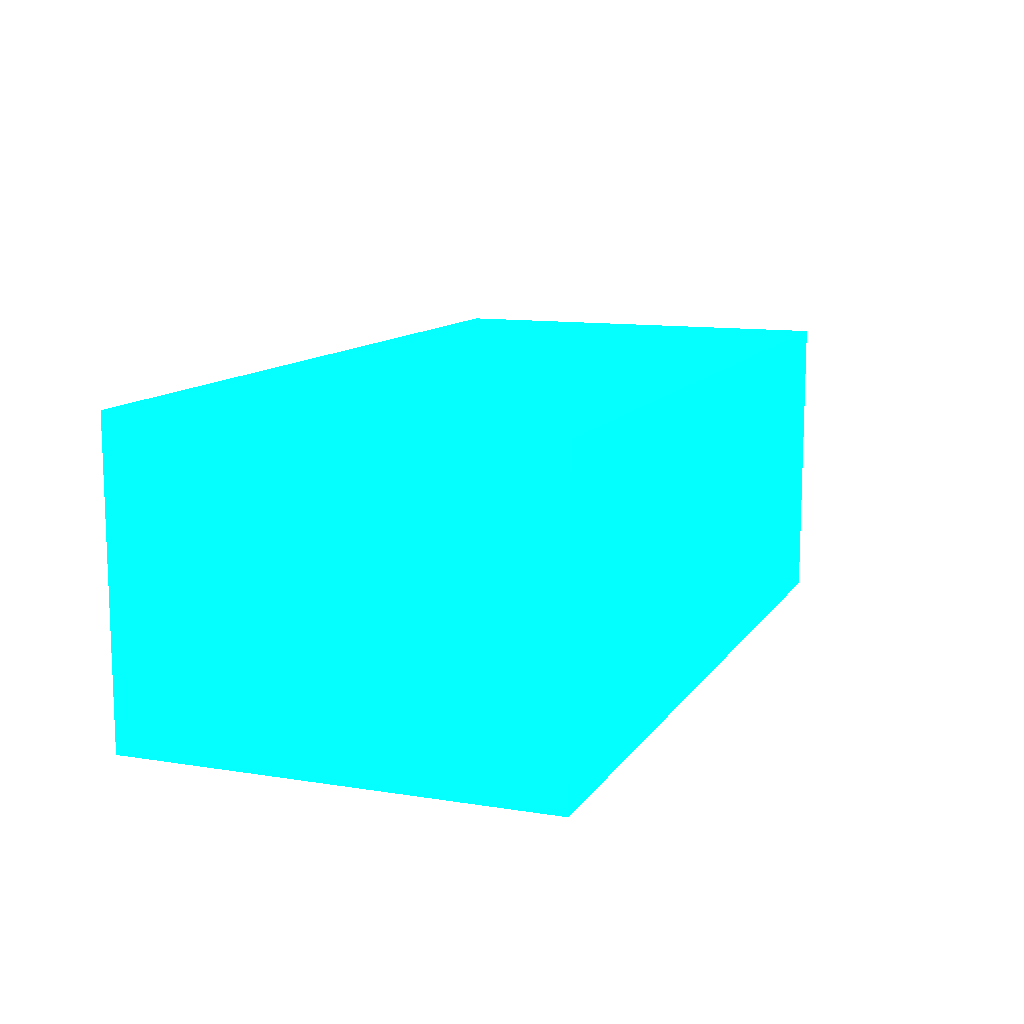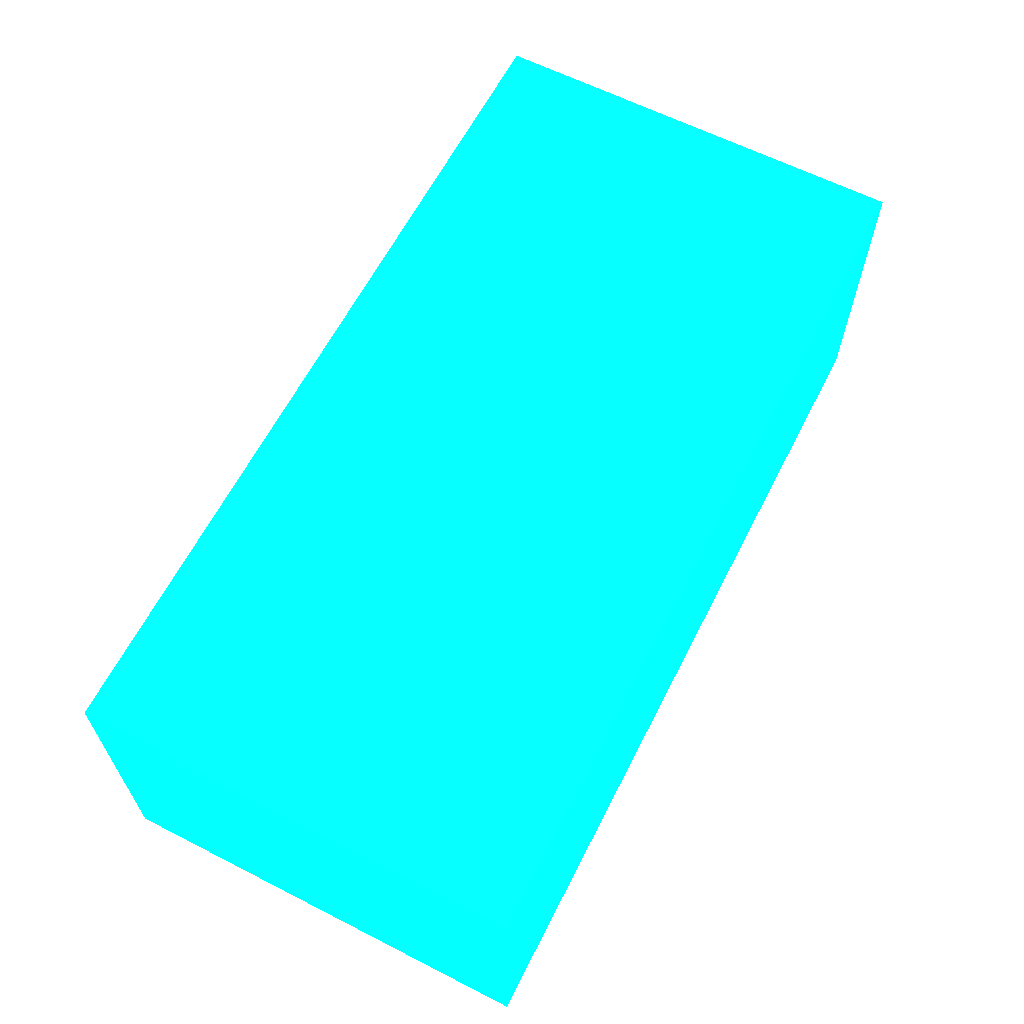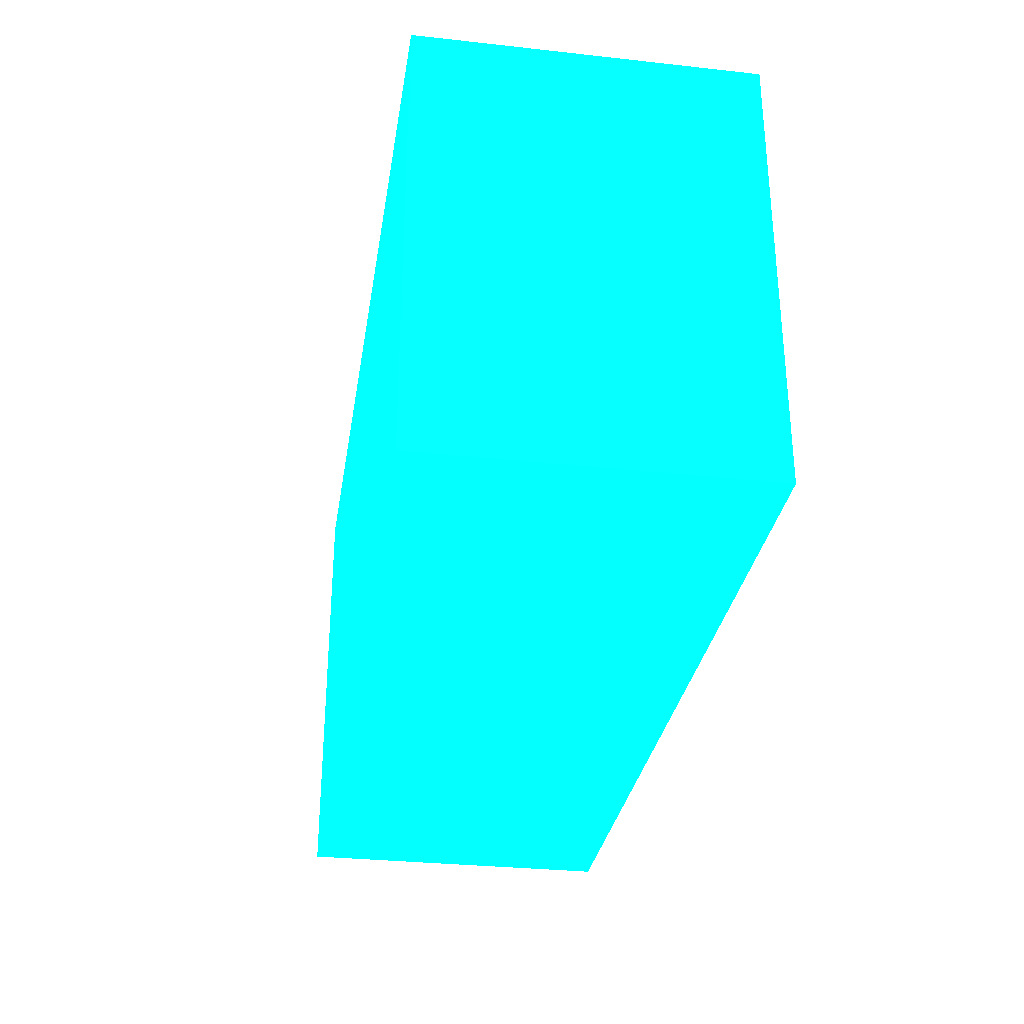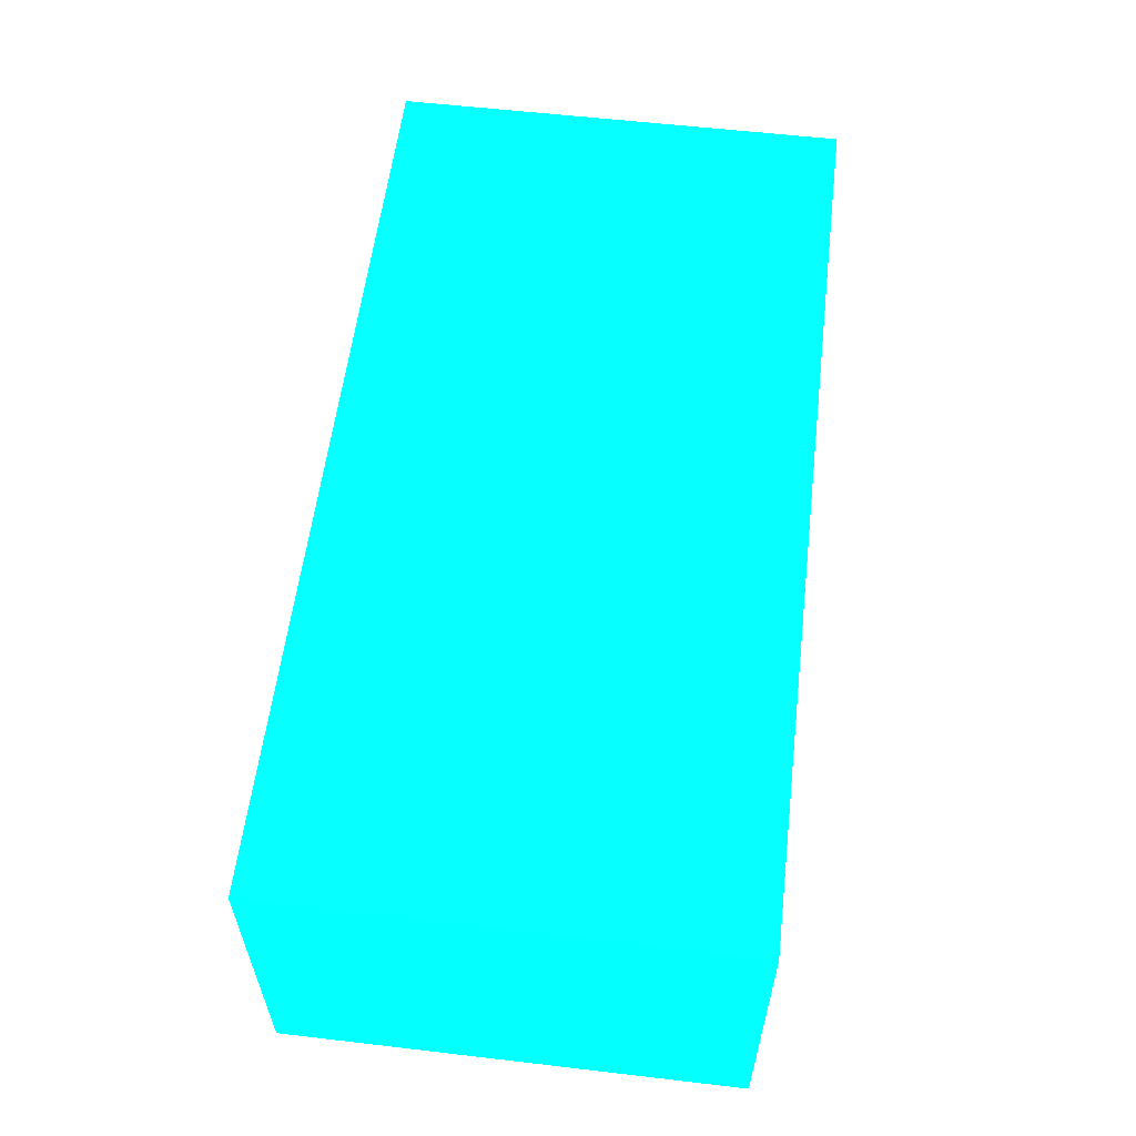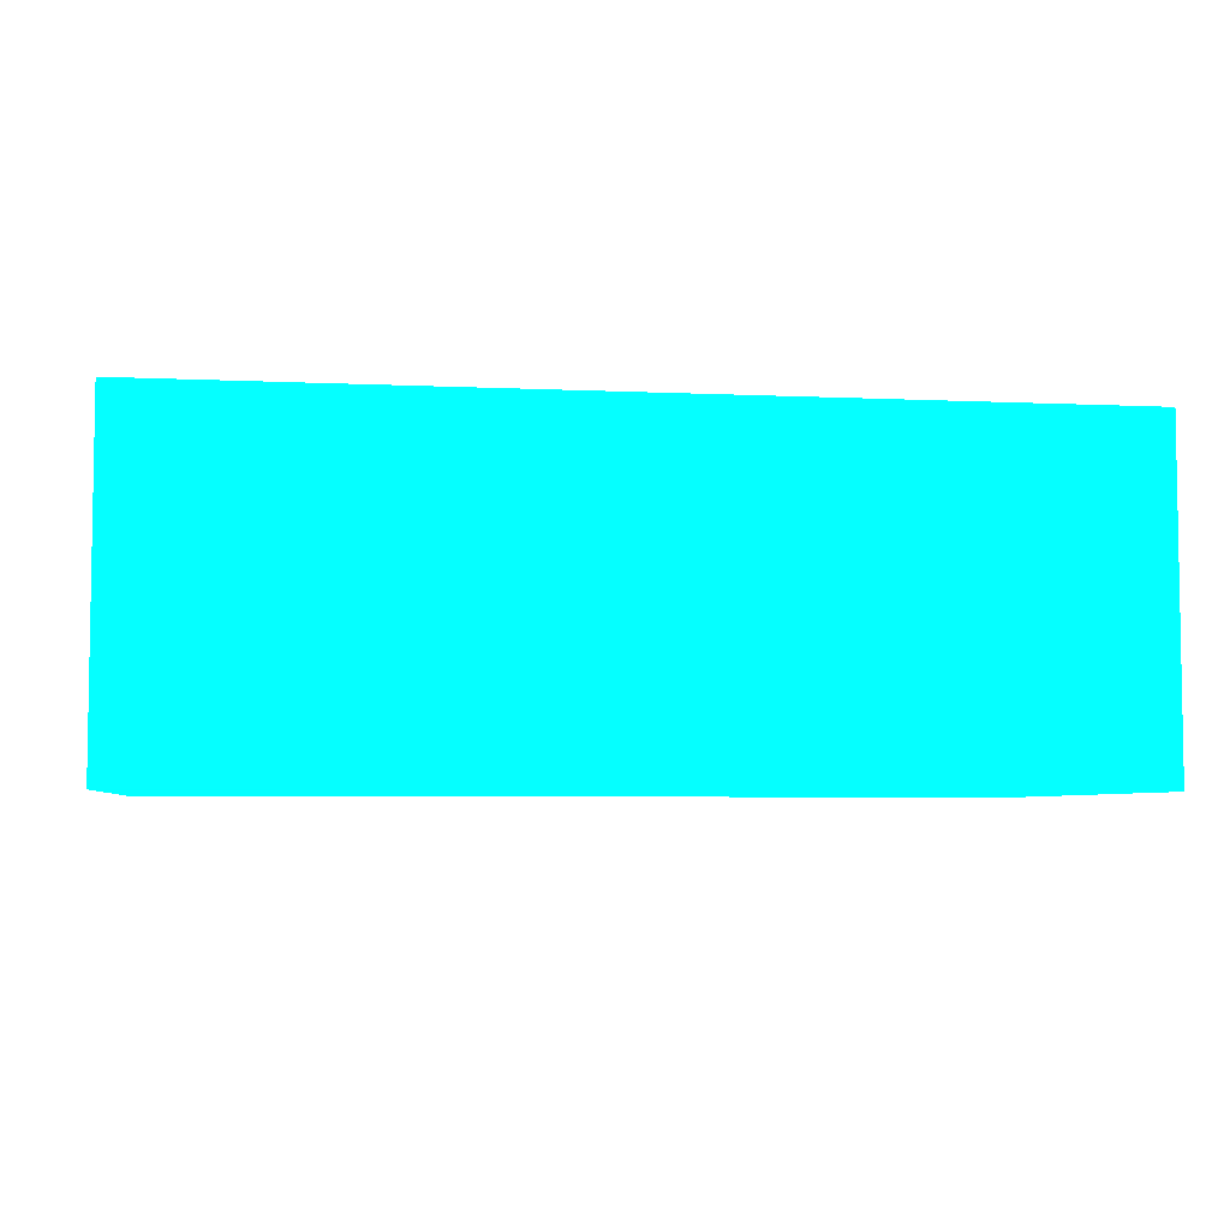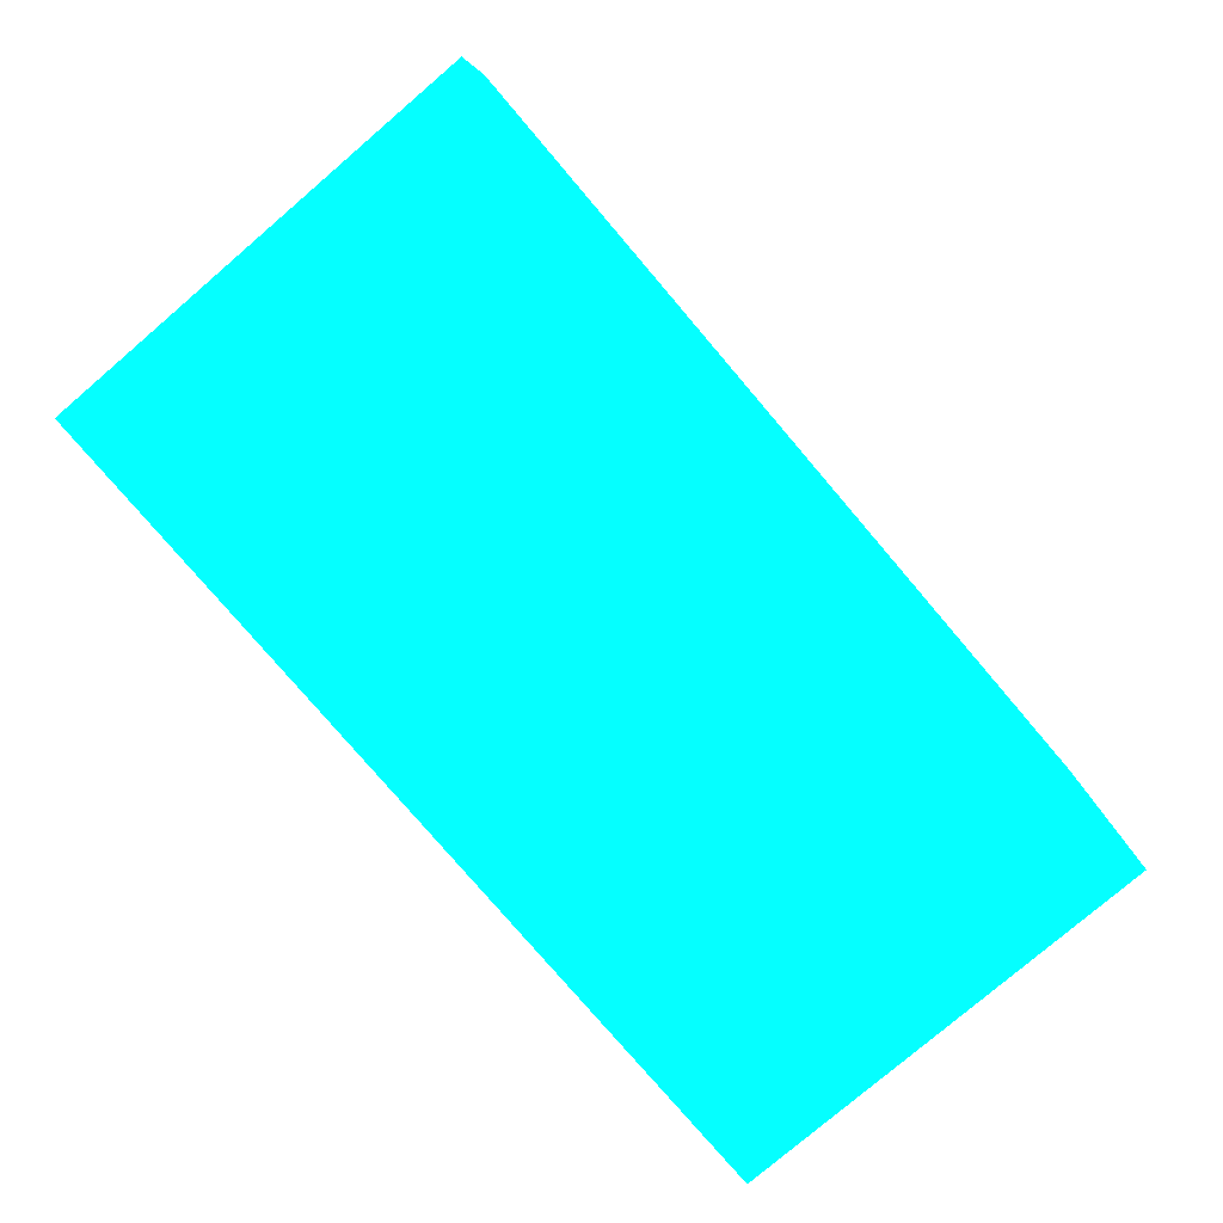
<metadata>
{"format":"obj","ext":"obj","renderer":"f3d","projection":"perspective","resolution":1024,"background":"white","views":[{"elev":11.6,"azim":111.1,"up":"+Y"},{"elev":63.0,"azim":-62.8,"up":"+Y"},{"elev":-31.0,"azim":81.1,"up":"+Z"},{"elev":58.1,"azim":-83.1,"up":"+Y"},{"elev":-5.3,"azim":-8.3,"up":"+Y"},{"elev":-78.9,"azim":-49.5,"up":"+Y"}]}
</metadata>
<code>
v -2.25 -1.715 -10.83 0.01176 0.8824 0.9882
v -2.25 -1.558 -10.83 0.01176 0.8824 0.9882
v -1.816 -1.715 -10.83 0.01176 0.8824 0.9882
v -2.25 -1.715 -10.61 0.01176 0.8824 0.9882
v -2.25 -1.558 -10.61 0.01176 0.8824 0.9882
v -1.816 -1.558 -10.83 0.01176 0.8824 0.9882
v -1.816 -1.715 -10.61 0.01176 0.8824 0.9882
v -1.816 -1.558 -10.61 0.01176 0.8824 0.9882
f 1 2 6
f 1 6 3
f 1 3 7
f 1 7 4
f 1 4 5
f 1 5 2
f 2 5 8
f 2 8 6
f 3 6 8
f 3 8 7
f 4 7 8
f 4 8 5

</code>
